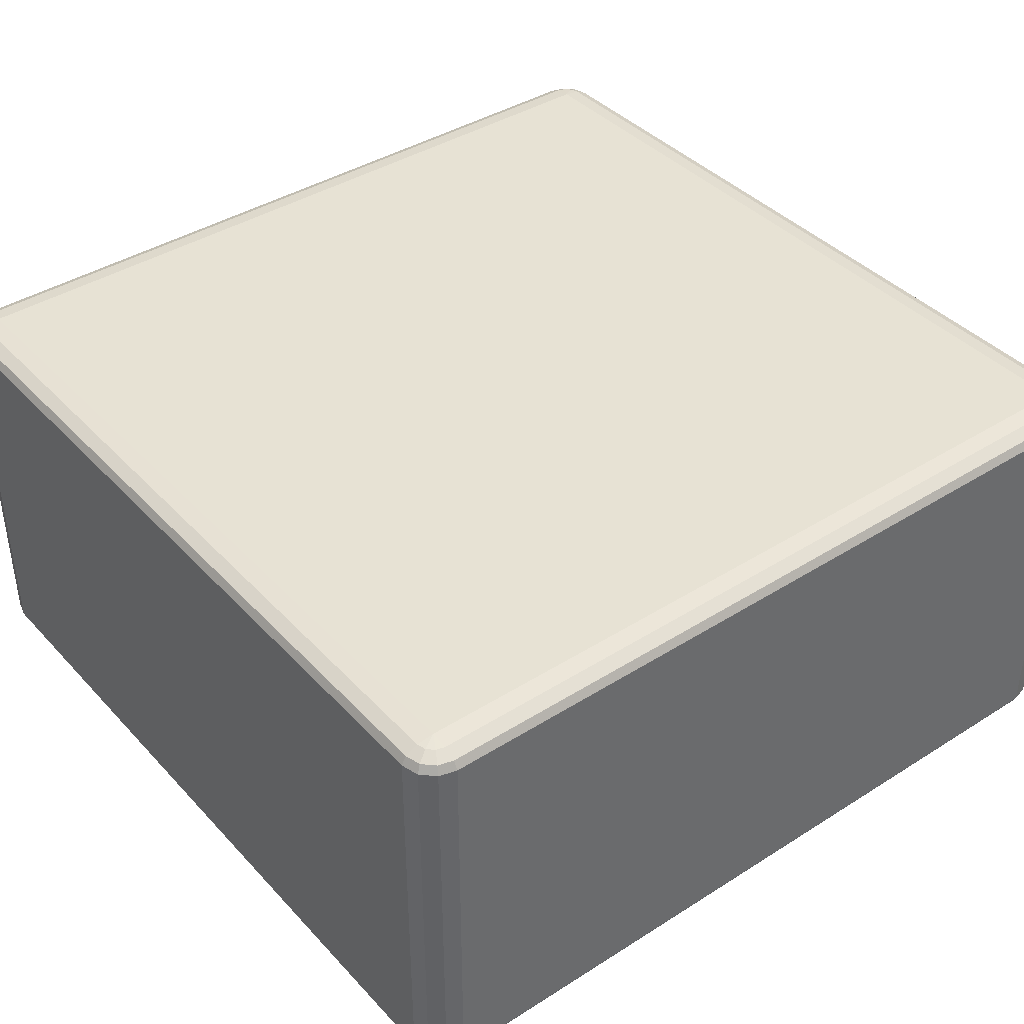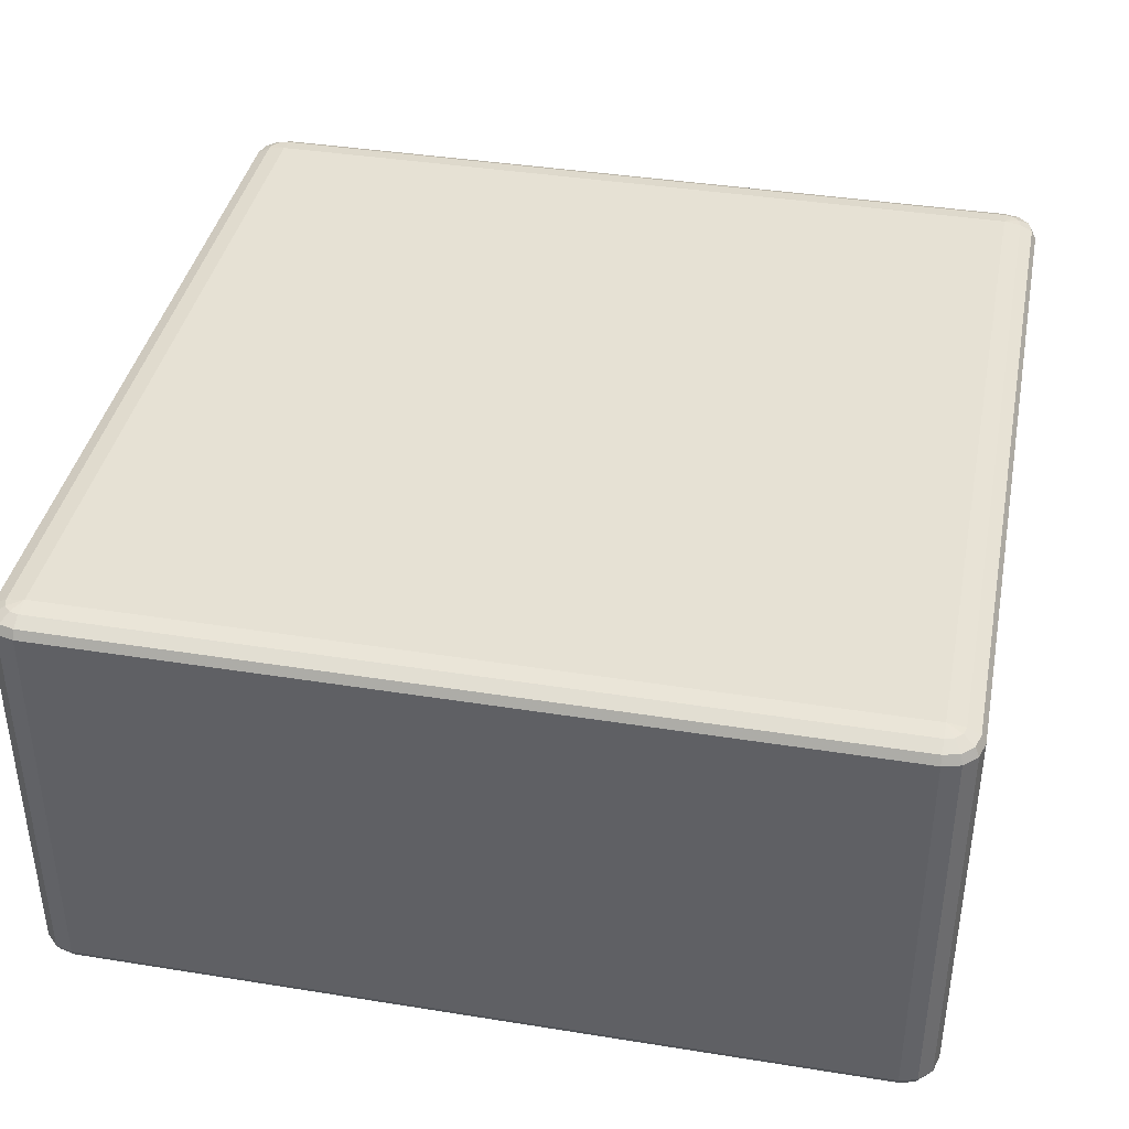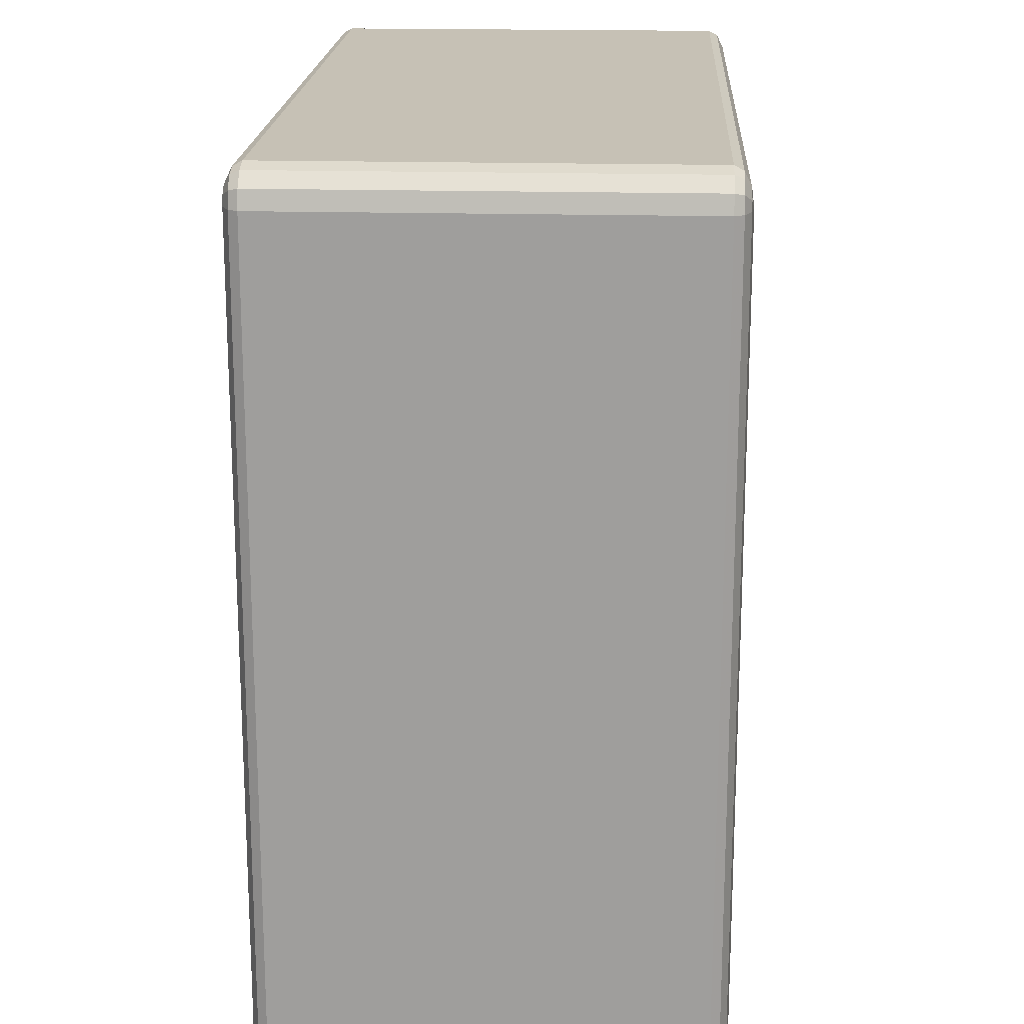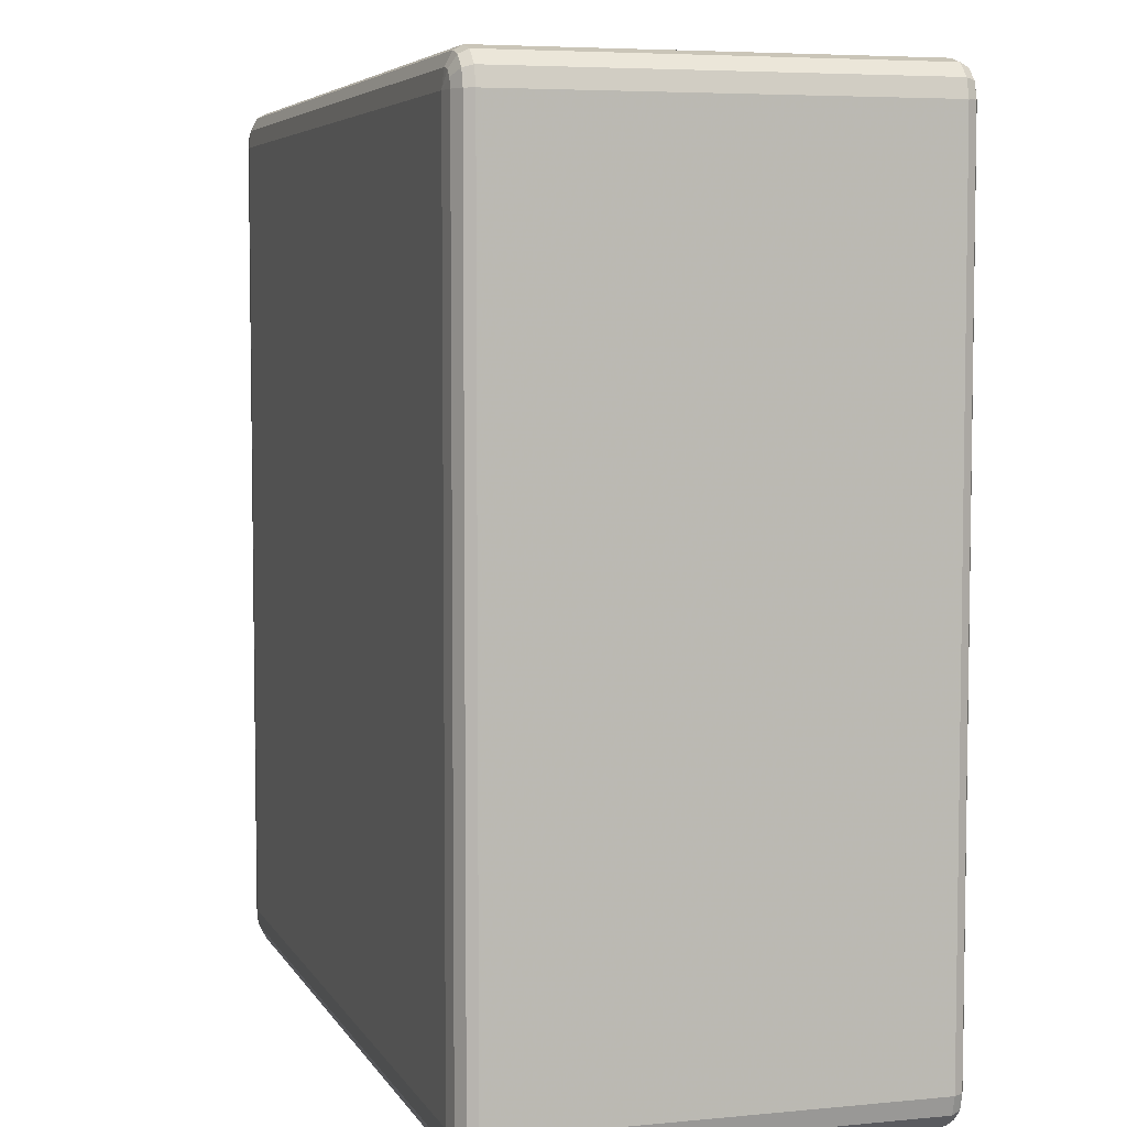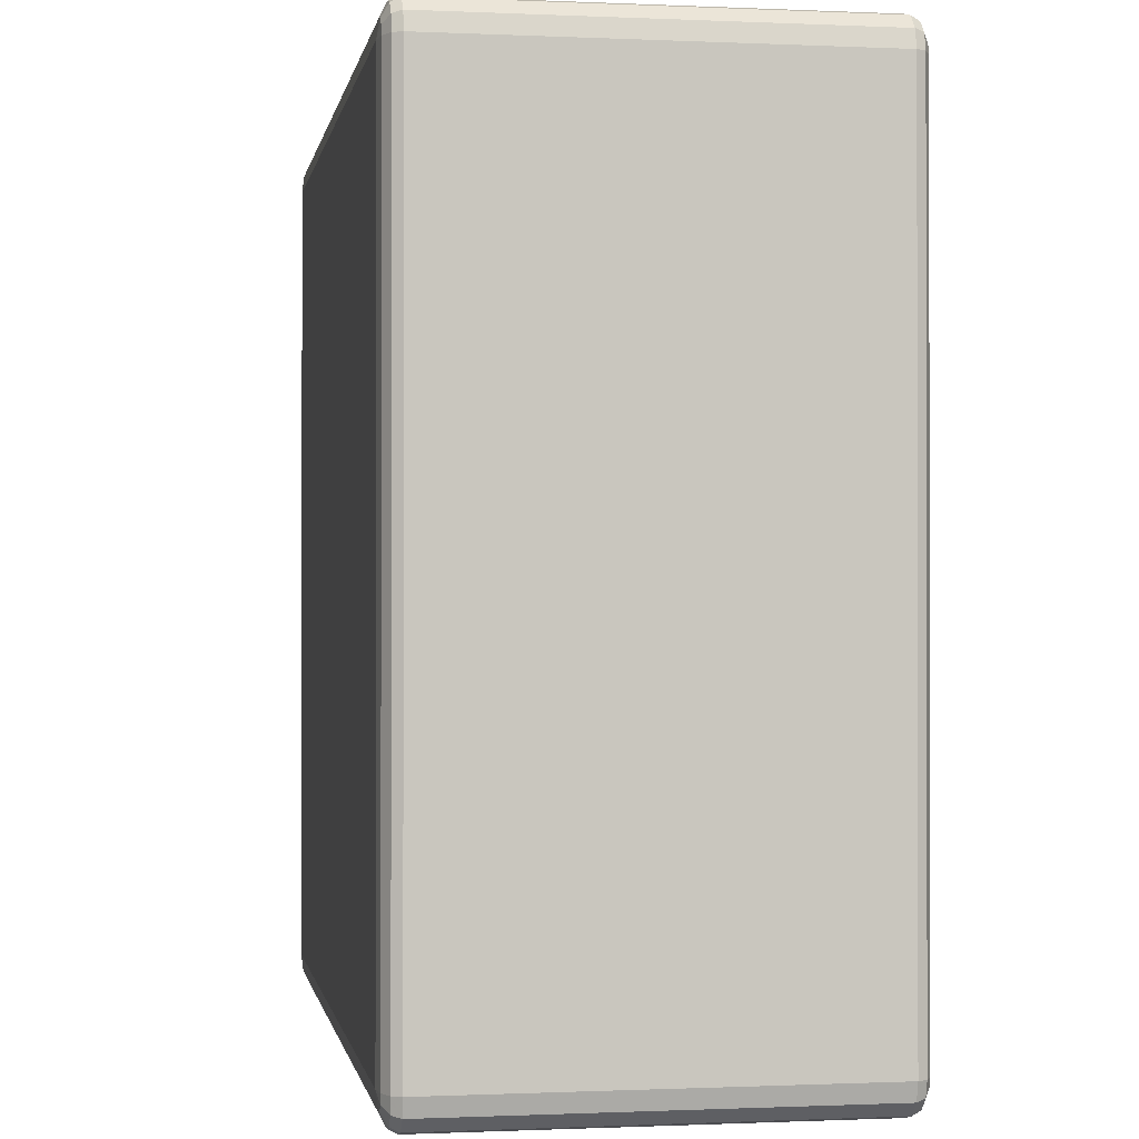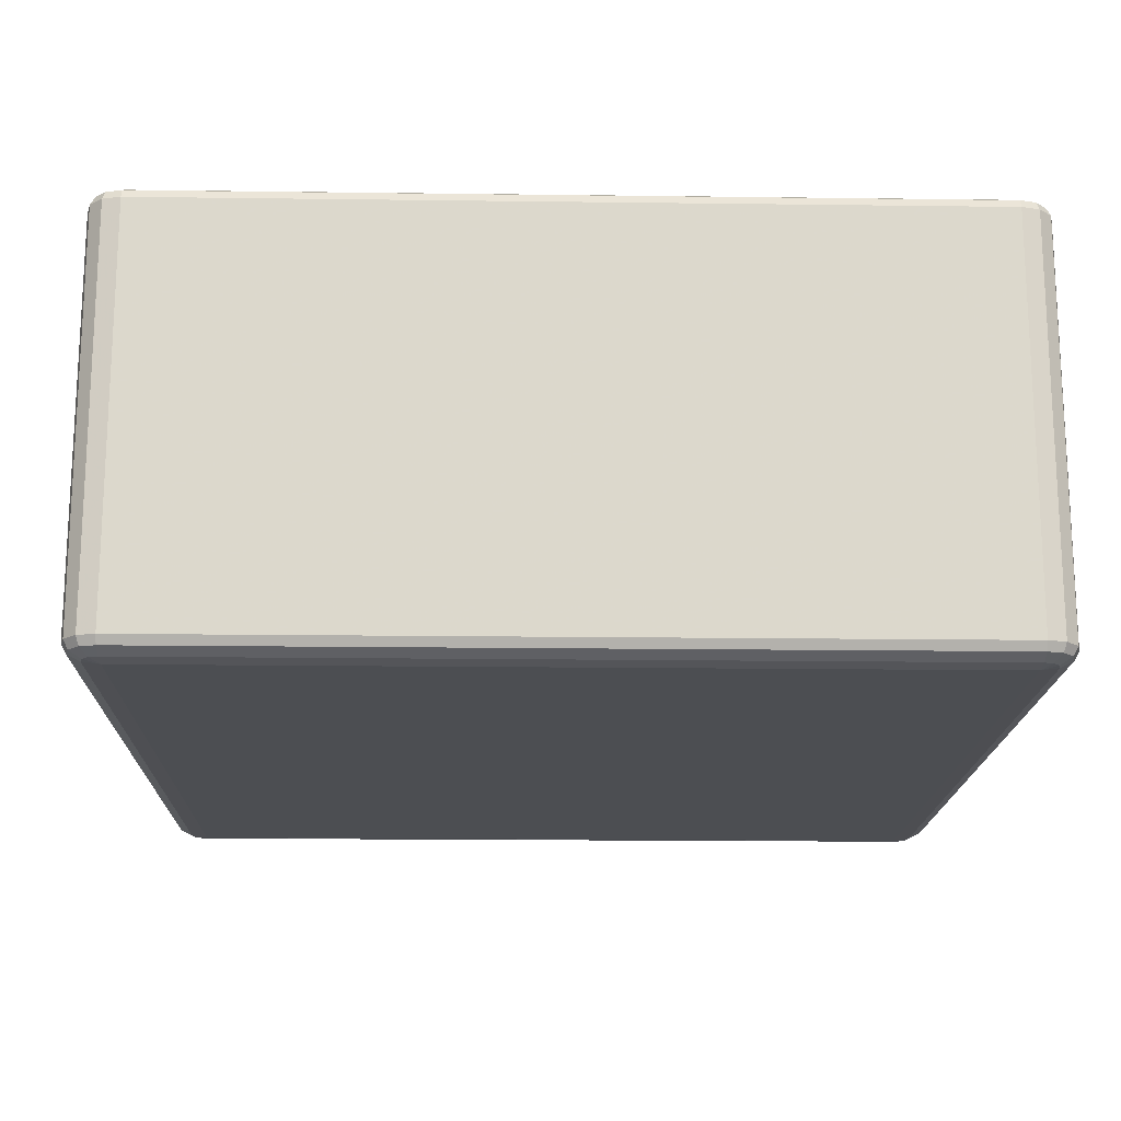
<metadata>
{"format":"obj","ext":"obj","renderer":"f3d","projection":"perspective","resolution":1024,"background":"white","views":[{"elev":40.0,"azim":-38.0,"up":"+Y"},{"elev":39.3,"azim":11.3,"up":"+Y"},{"elev":18.7,"azim":92.9,"up":"+Z"},{"elev":5.5,"azim":-106.9,"up":"+Z"},{"elev":-0.6,"azim":80.4,"up":"+Z"},{"elev":-17.0,"azim":88.5,"up":"+Y"}]}
</metadata>
<code>
v 2350 1378 2150
v 2350 918 2150
v 2330 918 2145
v 2330 1378 2145
v 2315 918 2130
v 2315 1378 2130
v 2310 918 2110
v 2310 1378 2110
v 2310 918 1190
v 2310 1378 1190
v 2315 918 1170
v 2315 1378 1170
v 2330 918 1155
v 2330 1378 1155
v 2350 918 1150
v 2350 1378 1150
v 3270 918 1150
v 3270 1378 1150
v 3290 918 1155
v 3290 1378 1155
v 3305 918 1170
v 3305 1378 1170
v 3310 918 1190
v 3310 1378 1190
v 3310 918 2110
v 3310 1378 2110
v 3305 918 2130
v 3305 1378 2130
v 3290 918 2145
v 3290 1378 2145
v 3270 918 2150
v 3270 1378 2150
v 2350 1388 2145
v 2333 1388 2140
v 3270 1388 2145
v 2320 1388 2127
v 3287 1388 2140
v 2315 1388 2110
v 3300 1388 2127
v 2315 1388 1190
v 3305 1388 2110
v 2320 1388 1173
v 3305 1388 1190
v 2333 1388 1160
v 3300 1388 1173
v 2350 1388 1155
v 3287 1388 1160
v 3270 1388 1155
v 3280 1395 1173
v 3270 1395 1170
v 2350 1395 1170
v 2340 1395 1173
v 2350 1398 1190
v 2333 1395 1180
v 2330 1395 1190
v 3270 1398 1190
v 2330 1395 2110
v 2350 1398 2110
v 2333 1395 2120
v 2340 1395 2127
v 2350 1395 2130
v 3270 1398 2110
v 3270 1395 2130
v 3280 1395 2127
v 3287 1395 2120
v 3290 1395 2110
v 3290 1395 1190
v 3287 1395 1180
v 2333 908 2140
v 2350 908 2145
v 2320 908 2127
v 3270 908 2145
v 2315 908 2110
v 3287 908 2140
v 2315 908 1190
v 3300 908 2127
v 2320 908 1173
v 3305 908 2110
v 2333 908 1160
v 3305 908 1190
v 2350 908 1155
v 3300 908 1173
v 3270 908 1155
v 3287 908 1160
v 3270 900.7 1170
v 3280 900.7 1173
v 3287 900.7 1180
v 3290 900.7 1190
v 3270 898 1190
v 3290 900.7 2110
v 2350 900.7 1170
v 3287 900.7 2120
v 2340 900.7 1173
v 3280 900.7 2127
v 2333 900.7 1180
v 2350 898 1190
v 2330 900.7 1190
v 2330 900.7 2110
v 3270 898 2110
v 2350 898 2110
v 2333 900.7 2120
v 3270 900.7 2130
v 2340 900.7 2127
v 2350 900.7 2130
f 3 2 1
f 1 4 3
f 5 3 4
f 4 6 5
f 7 5 6
f 6 8 7
f 9 7 8
f 8 10 9
f 11 9 10
f 10 12 11
f 13 11 12
f 12 14 13
f 15 13 14
f 14 16 15
f 17 15 16
f 16 18 17
f 19 17 18
f 18 20 19
f 21 19 20
f 20 22 21
f 23 21 22
f 22 24 23
f 25 23 24
f 24 26 25
f 27 25 26
f 26 28 27
f 29 27 28
f 28 30 29
f 31 29 30
f 30 32 31
f 2 31 32
f 32 1 2
f 4 1 33
f 33 34 4
f 6 4 34
f 35 33 1
f 1 32 35
f 34 36 6
f 8 6 36
f 37 35 32
f 32 30 37
f 36 38 8
f 10 8 38
f 39 37 30
f 30 28 39
f 38 40 10
f 12 10 40
f 41 39 28
f 28 26 41
f 40 42 12
f 14 12 42
f 43 41 26
f 26 24 43
f 42 44 14
f 16 14 44
f 45 43 24
f 24 22 45
f 44 46 16
f 18 16 46
f 47 45 22
f 22 20 47
f 20 18 48
f 48 47 20
f 46 48 18
f 45 47 49
f 47 48 50
f 50 49 47
f 48 46 51
f 51 50 48
f 52 51 46
f 46 44 52
f 50 51 53
f 51 52 53
f 54 52 44
f 52 54 53
f 44 42 54
f 55 54 42
f 54 55 53
f 42 40 55
f 53 56 50
f 49 50 56
f 57 55 40
f 40 38 57
f 58 53 55
f 55 57 58
f 56 53 58
f 59 57 38
f 57 59 58
f 38 36 59
f 60 59 36
f 59 60 58
f 36 34 60
f 61 60 34
f 60 61 58
f 34 33 61
f 62 58 61
f 58 62 56
f 63 61 33
f 61 63 62
f 33 35 63
f 64 63 35
f 63 64 62
f 35 37 64
f 65 64 37
f 64 65 62
f 37 39 65
f 65 66 62
f 66 65 39
f 56 62 66
f 39 41 66
f 67 66 41
f 66 67 56
f 41 43 67
f 67 68 56
f 68 67 43
f 68 49 56
f 43 45 68
f 49 68 45
f 2 3 69
f 69 70 2
f 31 2 70
f 71 69 3
f 3 5 71
f 70 72 31
f 29 31 72
f 73 71 5
f 5 7 73
f 72 74 29
f 27 29 74
f 75 73 7
f 7 9 75
f 74 76 27
f 25 27 76
f 77 75 9
f 9 11 77
f 76 78 25
f 23 25 78
f 79 77 11
f 11 13 79
f 78 80 23
f 21 23 80
f 81 79 13
f 13 15 81
f 80 82 21
f 19 21 82
f 83 81 15
f 15 17 83
f 17 19 84
f 84 83 17
f 82 84 19
f 81 83 85
f 83 84 86
f 86 85 83
f 84 82 87
f 87 86 84
f 88 87 82
f 82 80 88
f 87 89 86
f 88 89 87
f 86 89 85
f 90 88 80
f 80 78 90
f 85 91 81
f 91 85 89
f 79 81 91
f 92 90 78
f 78 76 92
f 91 93 79
f 77 79 93
f 94 92 76
f 76 74 94
f 93 95 77
f 75 77 95
f 91 96 93
f 93 96 95
f 89 96 91
f 95 97 75
f 95 96 97
f 73 75 97
f 97 98 73
f 98 97 96
f 71 73 98
f 96 89 99
f 99 89 88
f 88 90 99
f 92 99 90
f 94 99 92
f 96 100 98
f 99 100 96
f 98 101 71
f 98 100 101
f 69 71 101
f 102 99 94
f 100 99 102
f 102 94 74
f 74 72 102
f 101 103 69
f 101 100 103
f 70 69 103
f 102 104 100
f 103 100 104
f 104 102 72
f 103 104 70
f 72 70 104

</code>
